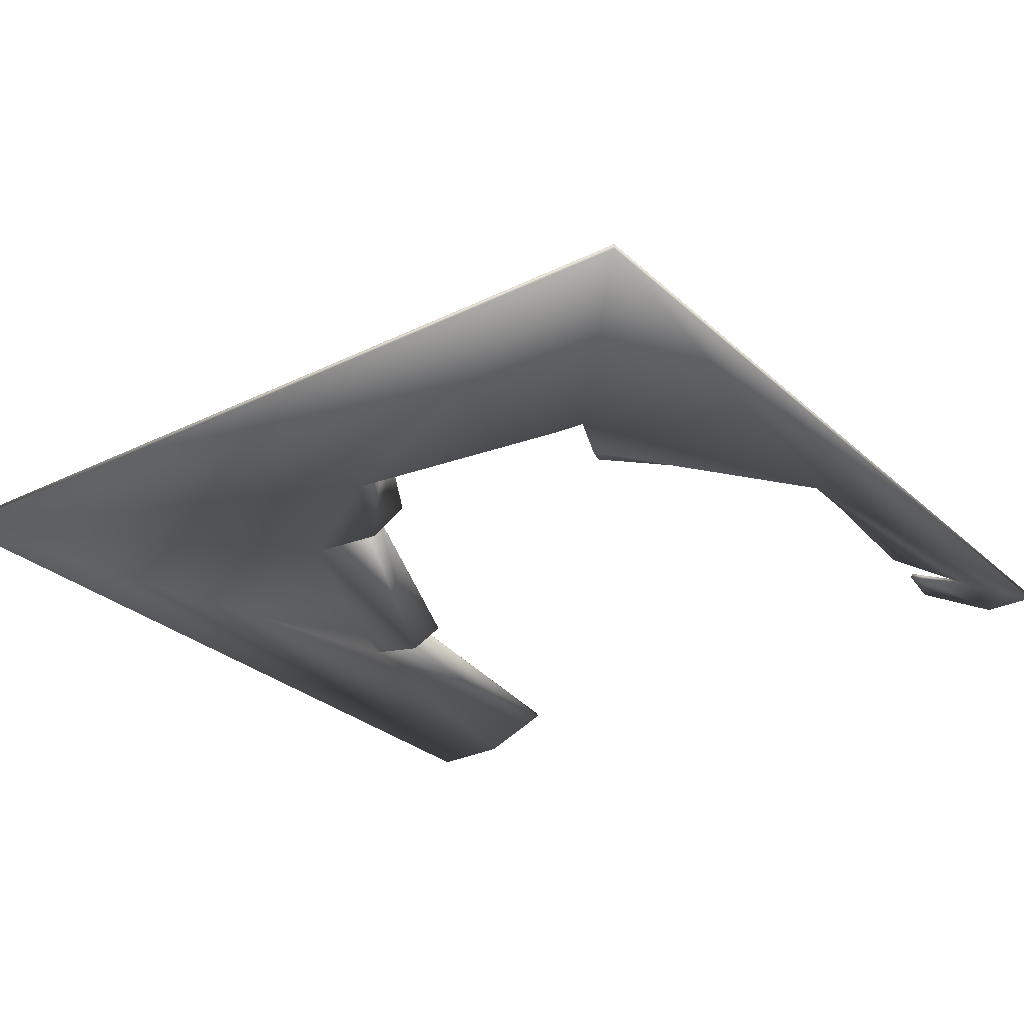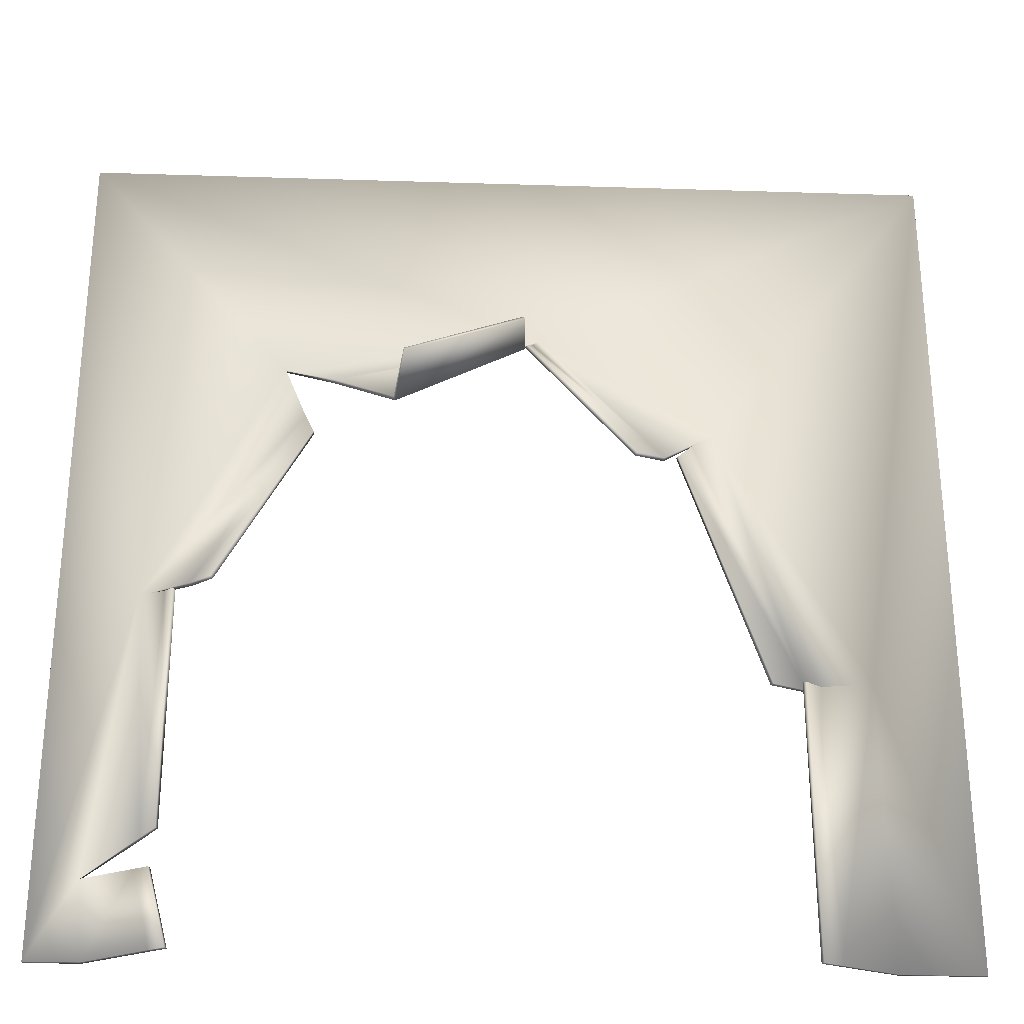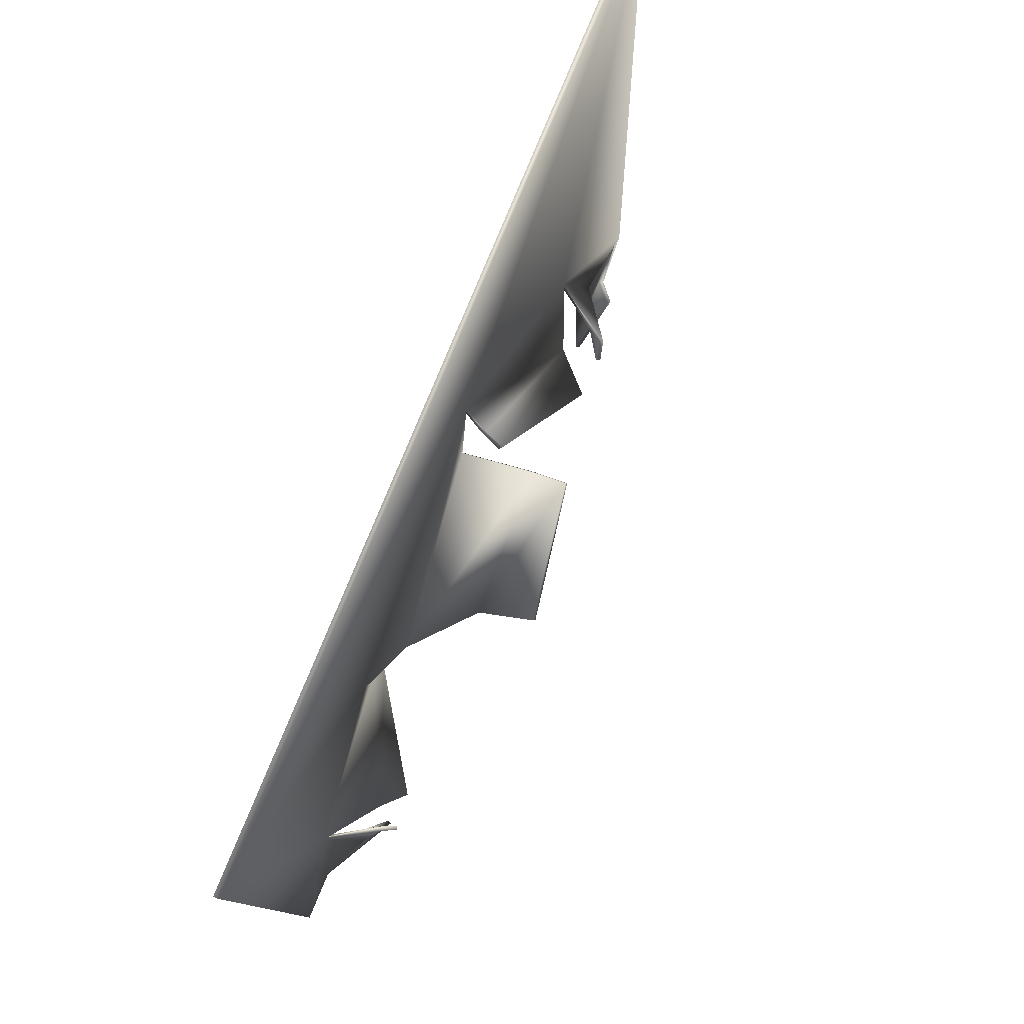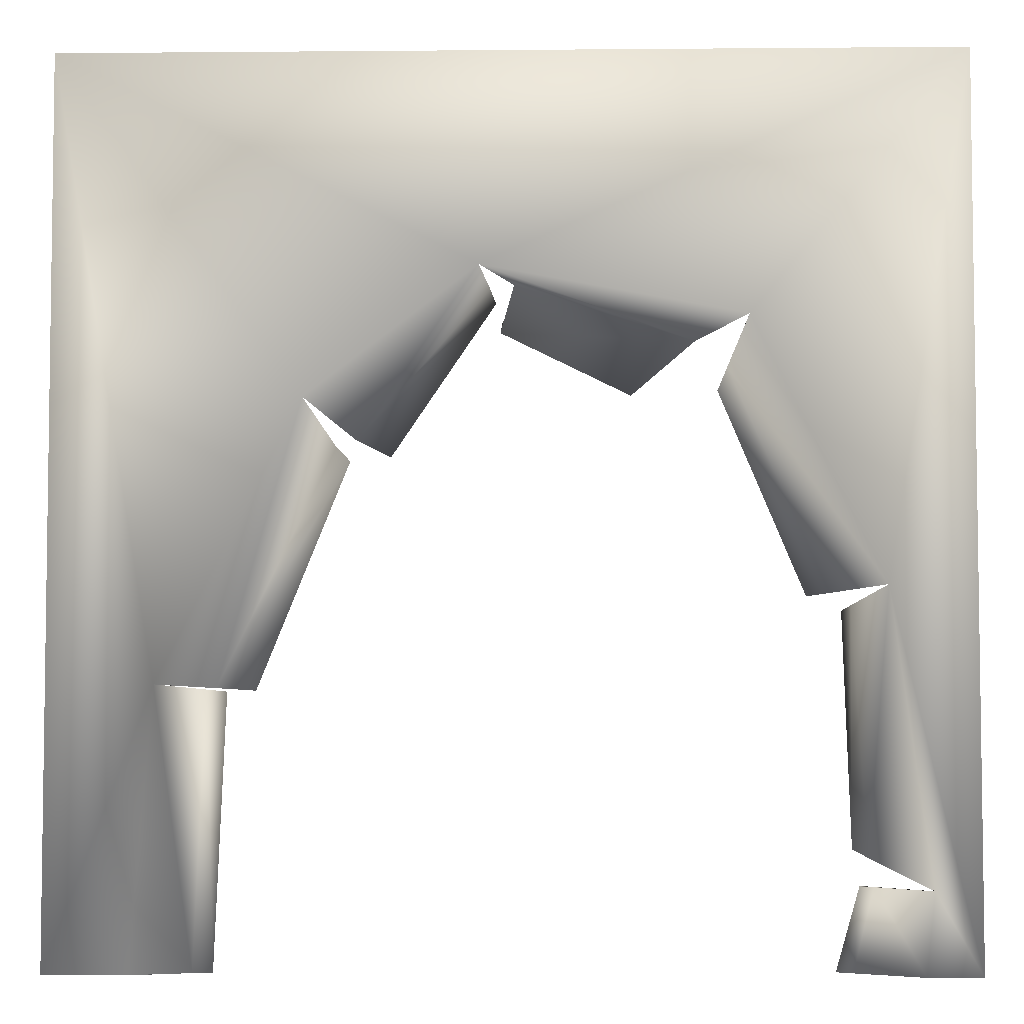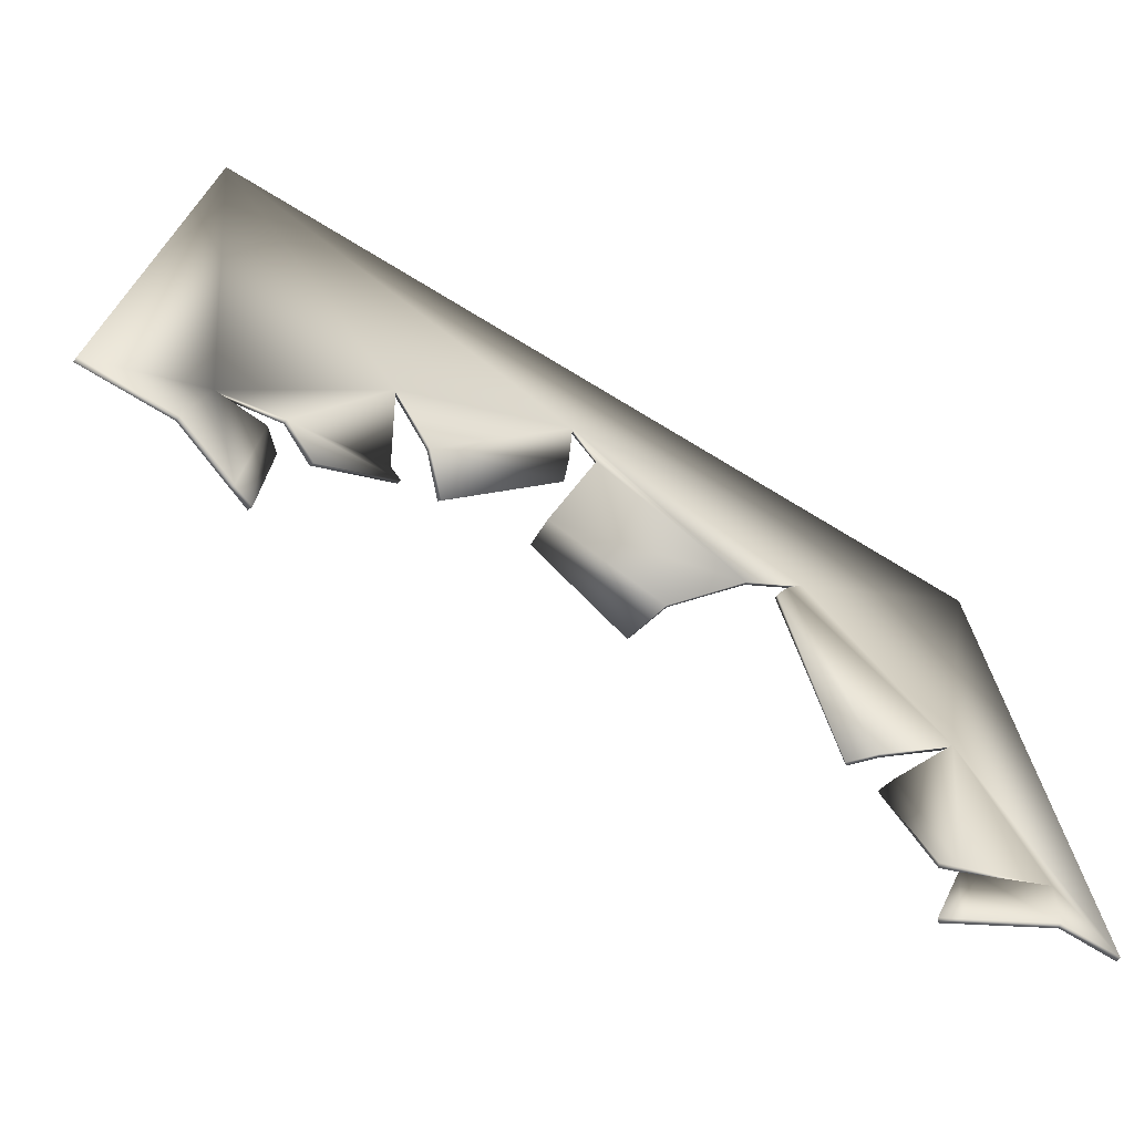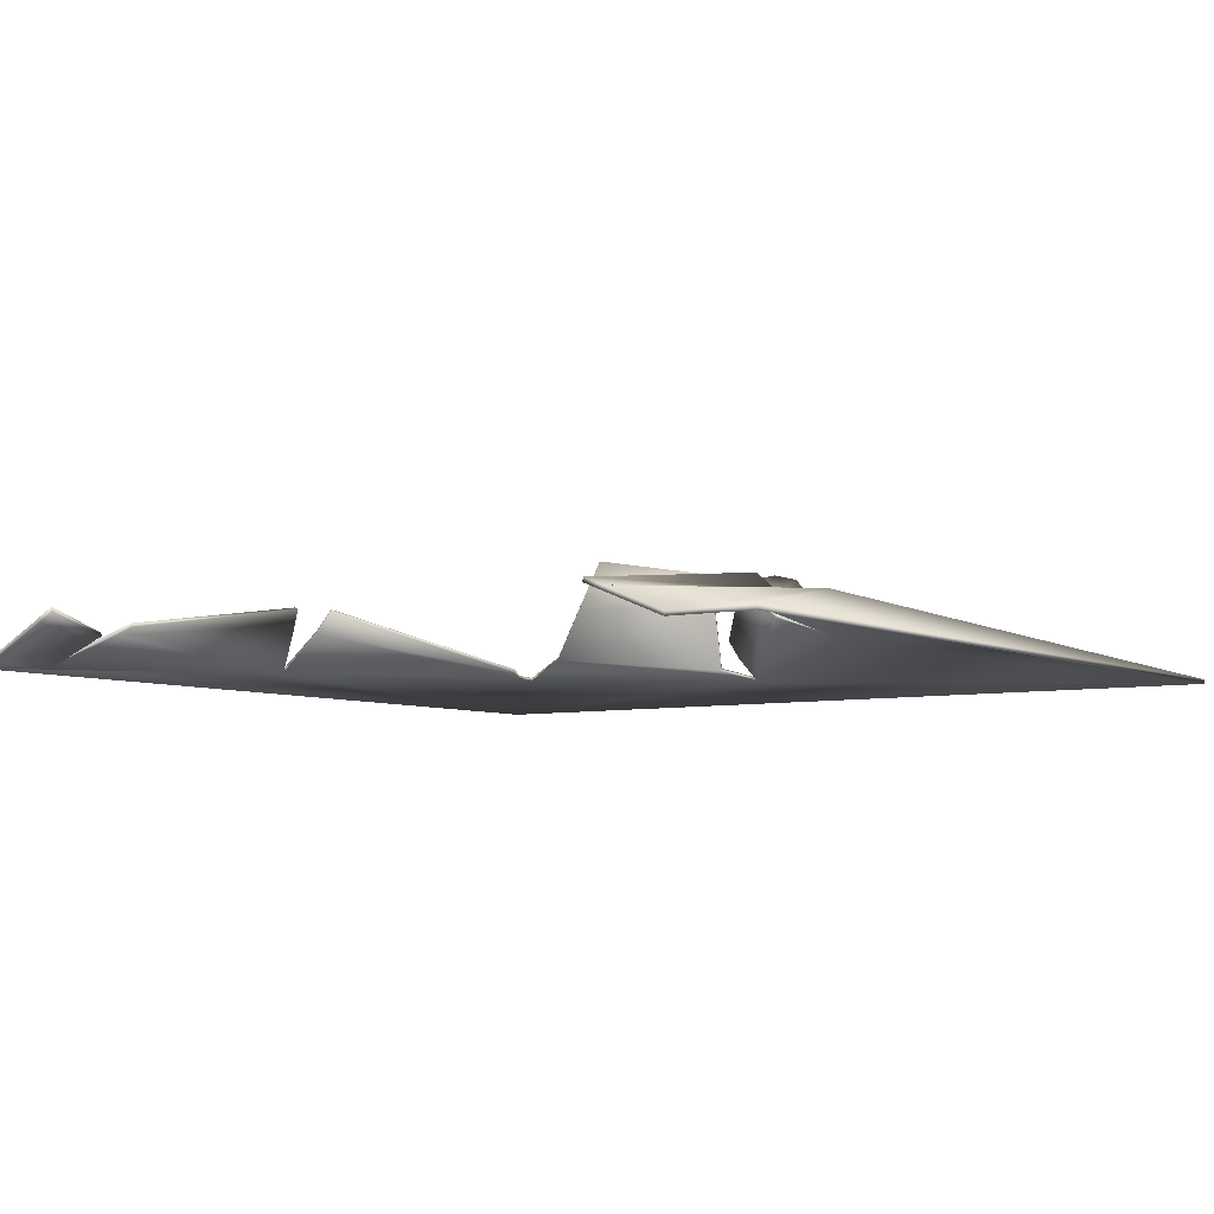
<metadata>
{"format":"obj","ext":"obj","renderer":"f3d","projection":"perspective","resolution":1024,"background":"white","views":[{"elev":-28.5,"azim":-143.4,"up":"+Z"},{"elev":-29.0,"azim":-2.7,"up":"+Y"},{"elev":79.8,"azim":-67.5,"up":"+Y"},{"elev":-4.9,"azim":-178.5,"up":"+Y"},{"elev":-73.2,"azim":148.8,"up":"+Y"},{"elev":-6.1,"azim":34.8,"up":"+Z"}]}
</metadata>
<code>
v  72.01 285.8 51.72
v  55.47 327.3 -20.4
v  -146.8 265.3 -0.817
v  -77.13 212 51.72
v  -451.9 -438.2 -40.37
v  -391 -438.2 -40.37
v  -400.7 -346 -40.37
v  95.98 346.4 -32.41
v  -206.4 290.7 -22.38
v  -317.3 -437.4 -0.1013
v  -339 -343.1 -14.14
v  -317.8 -303.3 5.131
v  -315.6 -38.34 45.52
v  -324.3 -32.85 27.8
v  -334.9 -312.1 -4.257
v  80.2 311.4 14.31
v  201.8 141.2 59.22
v  237.3 156.5 21.56
v  86.17 324.6 -6.37
v  390.3 -438.2 -4.705
v  411.8 -438.2 -13.52
v  403.2 -127.4 12.94
v  384 -129.4 30.44
v  -358.2 -11.71 -25.75
v  -298.6 -17.35 18.44
v  -180.6 229.6 -25.12
v  295.7 201.7 -2.77
v  264.8 151.1 58.31
v  389.2 -125.5 -0.8319
v  461.7 -121.2 10.21
v  -66.56 241.4 109.9
v  70.9 302.2 88.17
v  -274.4 -19.64 42.26
v  -170.2 204.9 -18.94
v  -299.1 -437.2 9.836
v  -323.8 -342.4 -7.665
v  477.2 -438.2 -40.37
v  247.6 134.2 62.51
v  349.1 -127.8 21.07
v  572.1 585.8 -40.37
v  -451.9 585.8 -40.37
v  572.1 -438.2 -40.37
v  -146.2 262.5 -4.861
v  56.39 323.4 -23.36
v  73.86 281.2 51.14
v  -75.16 208.1 49.35
v  -400 -345.8 -45.32
v  -389.8 -438.2 -45.22
v  -451.9 -438.1 -45.37
v  -206.3 290.2 -27.35
v  95.52 345.2 -37.26
v  -337 -343.2 -18.69
v  -314.9 -437.5 -4.498
v  -320 -32.63 25.32
v  -311.1 -38.05 43.37
v  -315.5 -302.9 0.7249
v  -332.4 -312 -8.571
v  235.7 154.2 17.44
v  199.4 138.5 55.8
v  77.39 308.4 11.46
v  83.52 321.7 -9.462
v  401.3 -126.9 8.317
v  410 -437.7 -18.16
v  388.3 -437.9 -9.285
v  380.6 -129 26.77
v  -180.4 229.3 -30.11
v  -295.8 -19.43 14.82
v  -356.3 -12.07 -30.37
v  388.4 -125.5 -5.77
v  261.7 150.5 54.42
v  294.8 200.8 -7.617
v  460.8 -121.1 5.295
v  72.97 298.1 90.04
v  -64.44 237.3 111.6
v  -169.6 203.8 -23.78
v  -271.4 -21.93 38.99
v  -321.8 -342.6 -12.24
v  -296.7 -437.4 5.453
v  476.3 -437.4 -45.23
v  346.7 -128.1 16.68
v  246.1 134.5 57.77
v  -451.7 585.7 -45.37
v  571.9 585.5 -45.35
v  571.6 -437.5 -45.31
o Low_poly03
g Low_poly03
f 1 2 3 4
f 5 6 7
f 8 9 3 2
f 6 10 11 7
f 12 13 14 15
f 16 17 18 19
f 20 21 22 23
f 24 25 26 9
f 27 28 29 30
f 4 31 32 1
f 25 33 34 26
f 24 7 15 14
f 10 35 36 11
f 21 37 30 22
f 38 39 29 28
f 18 27 8 19
f 8 40 41 9
f 8 27 40
f 40 27 30 42
f 30 37 42
f 24 41 5 7
f 24 9 41
f 43 44 45 46
f 47 48 49
f 43 50 51 44
f 52 53 48 47
f 54 55 56 57
f 58 59 60 61
f 62 63 64 65
f 66 67 68 50
f 69 70 71 72
f 73 74 46 45
f 75 76 67 66
f 57 47 68 54
f 77 78 53 52
f 72 79 63 62
f 69 80 81 70
f 51 71 58 61
f 82 83 51 50
f 83 71 51
f 72 71 83 84
f 84 79 72
f 49 82 68 47
f 82 50 68
f 2 1 45 44
f 4 3 43 46
f 6 5 49 48
f 3 9 50 43
f 8 2 44 51
f 10 6 48 53
f 7 11 52 47
f 13 12 56 55
f 14 13 55 54
f 12 15 57 56
f 17 16 60 59
f 18 17 59 58
f 16 19 61 60
f 21 20 64 63
f 23 22 62 65
f 20 23 65 64
f 25 24 68 67
f 9 26 66 50
f 28 27 71 70
f 30 29 69 72
f 31 4 46 74
f 32 31 74 73
f 1 32 73 45
f 33 25 67 76
f 34 33 76 75
f 26 34 75 66
f 15 7 47 57
f 24 14 54 68
f 35 10 53 78
f 36 35 78 77
f 11 36 77 52
f 37 21 63 79
f 22 30 72 62
f 39 38 81 80
f 29 39 80 69
f 38 28 70 81
f 27 18 58 71
f 19 8 51 61
f 41 40 83 82
f 40 42 84 83
f 42 37 79 84
f 5 41 82 49

</code>
